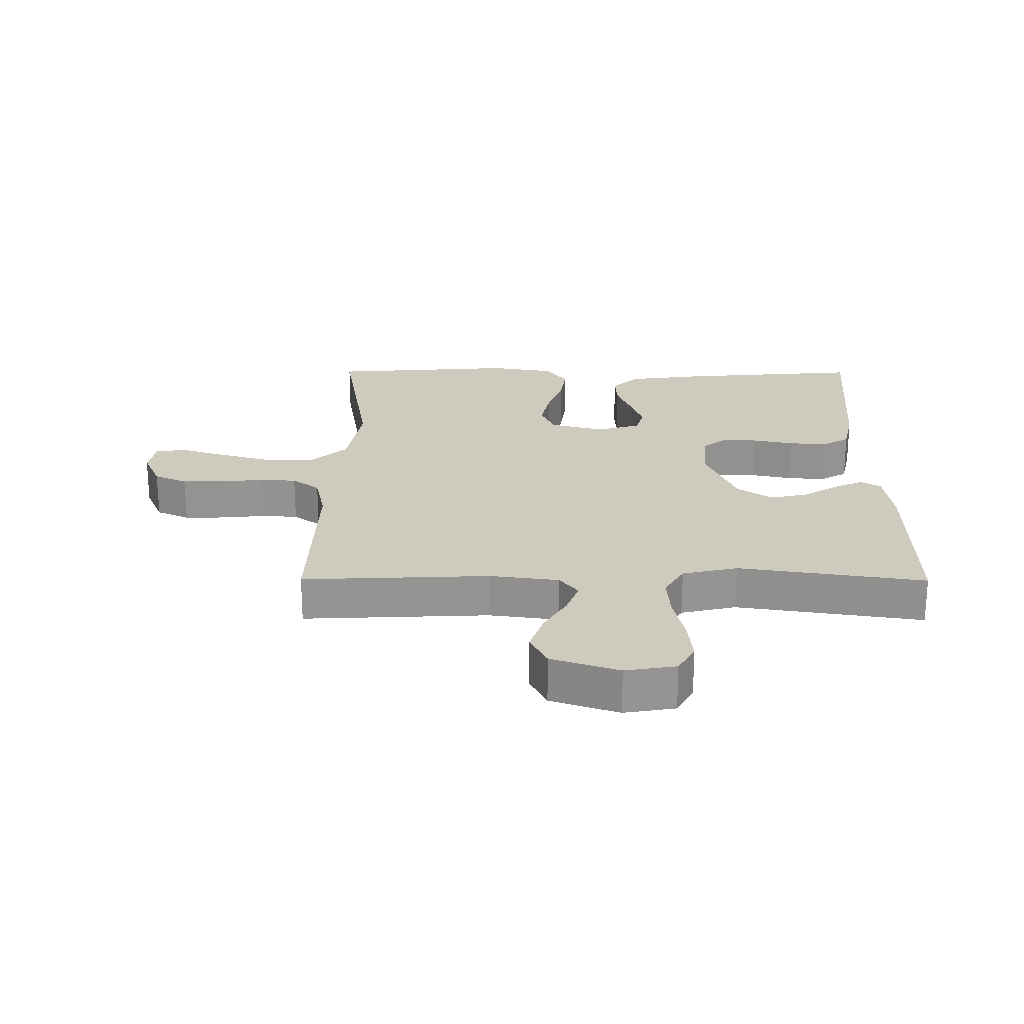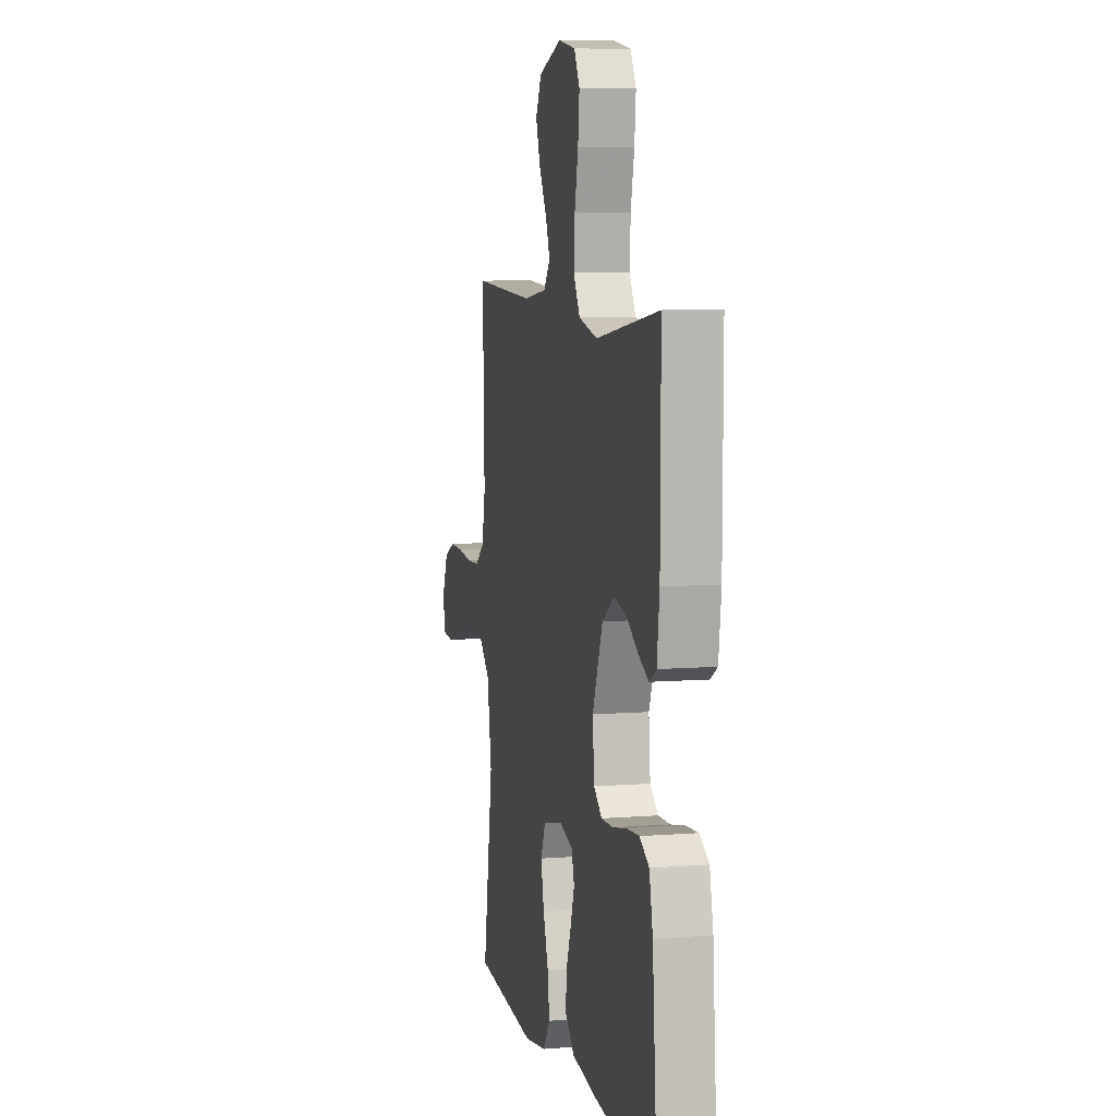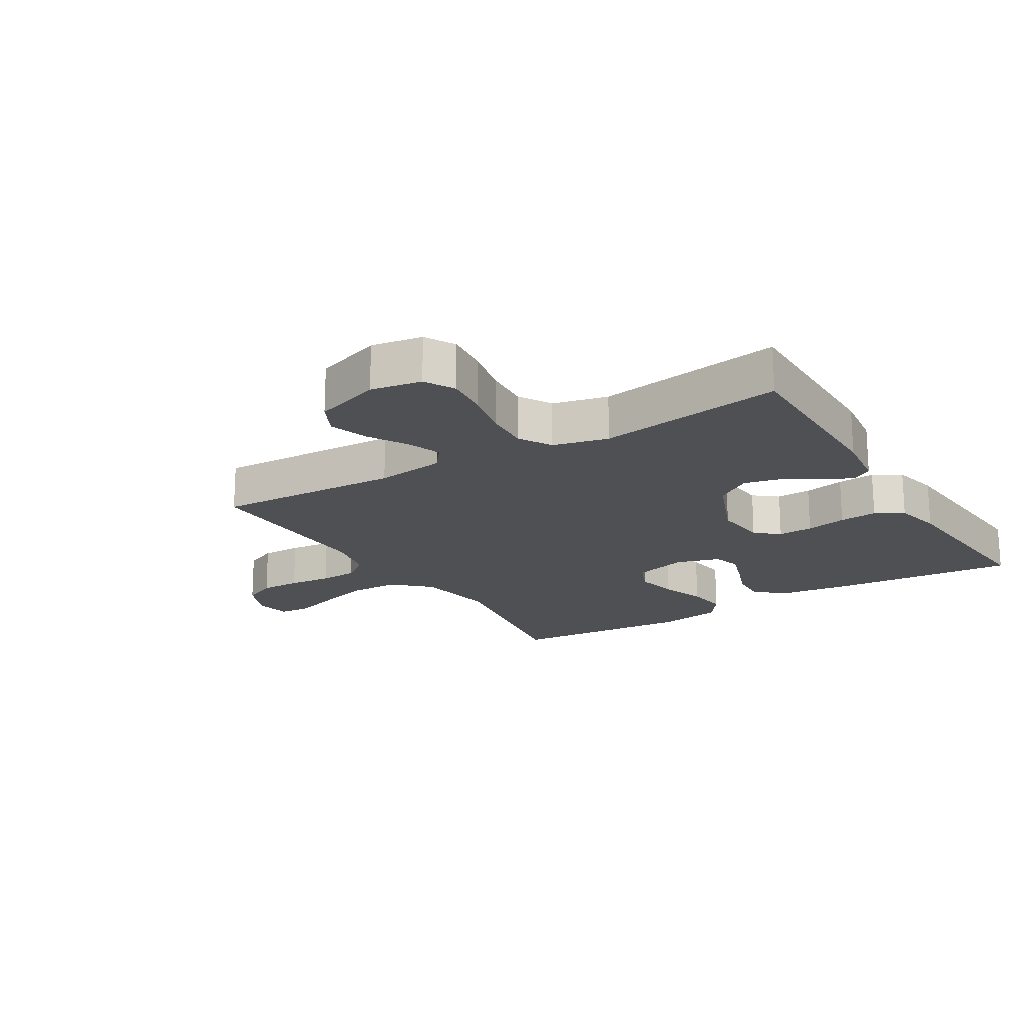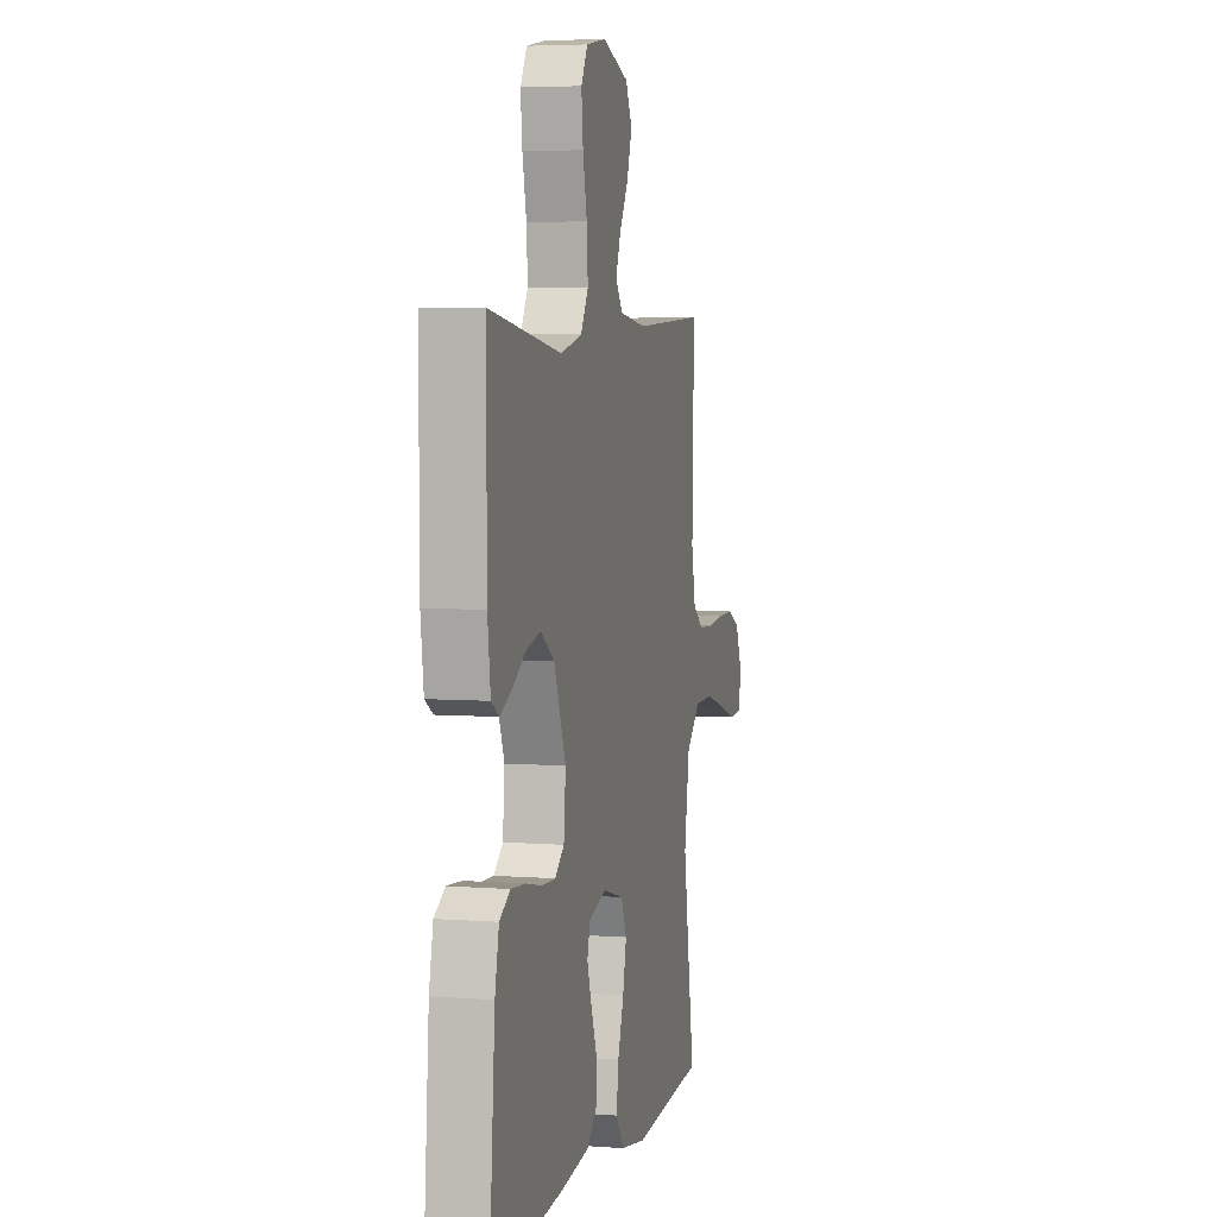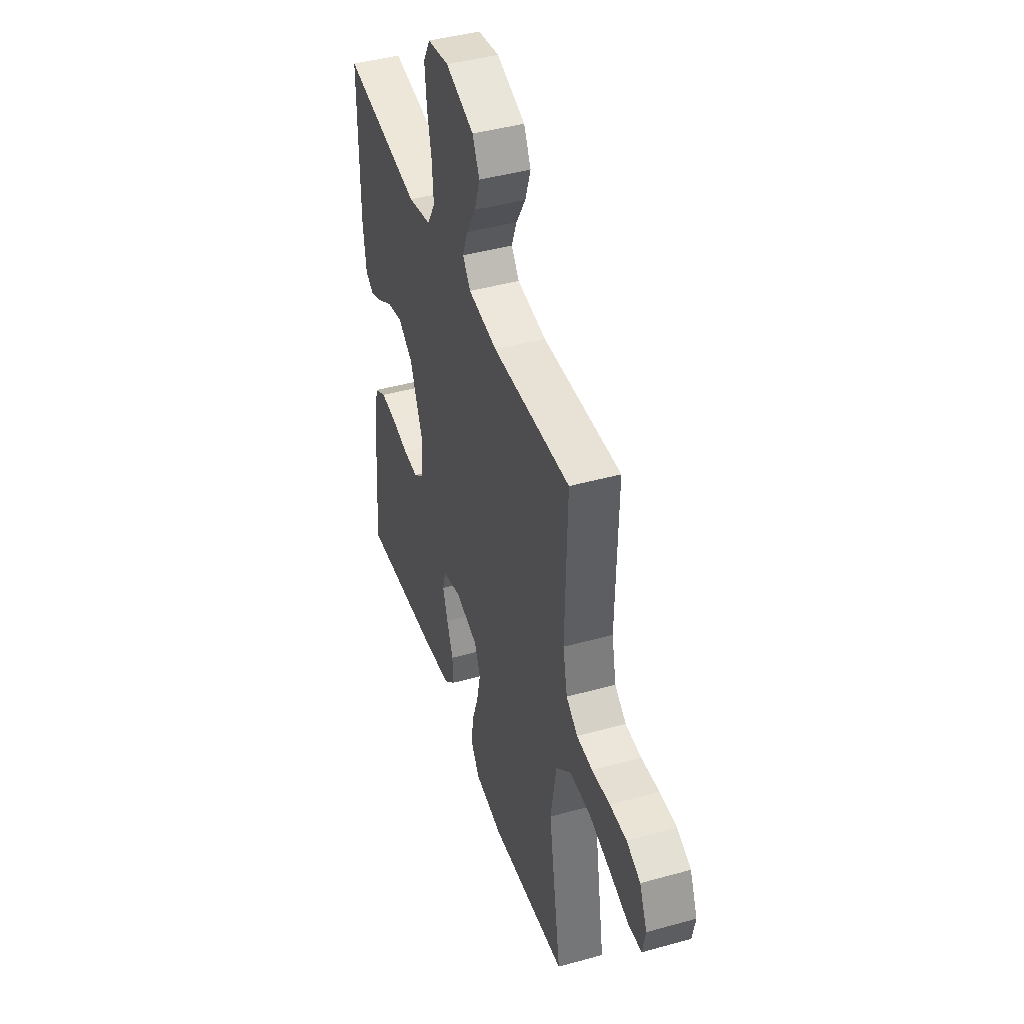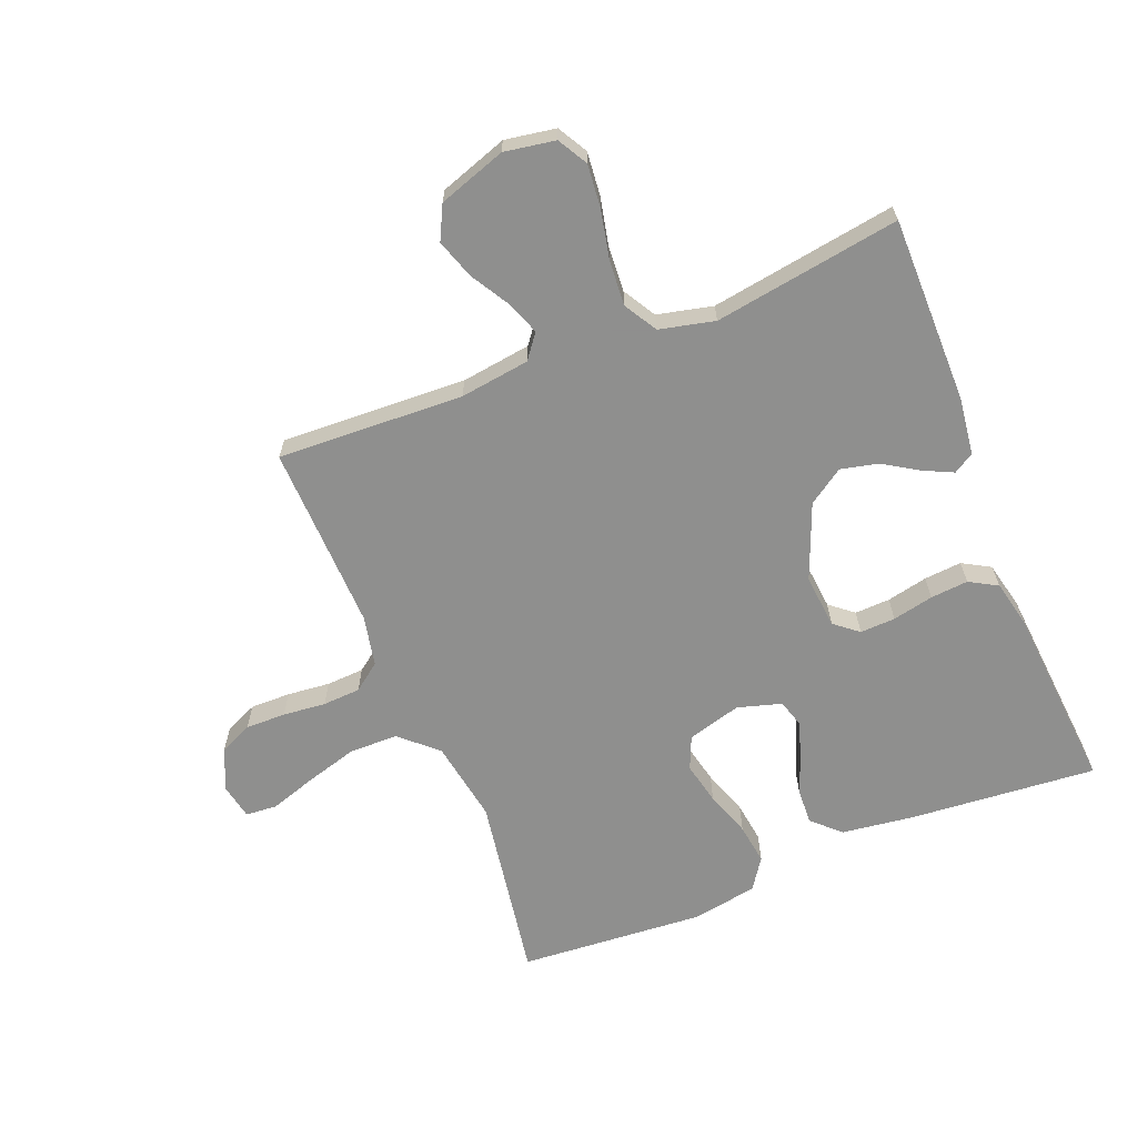
<metadata>
{"format":"obj","ext":"obj","renderer":"f3d","projection":"perspective","resolution":1024,"background":"white","views":[{"elev":23.2,"azim":0.3,"up":"+Y"},{"elev":7.6,"azim":77.4,"up":"+Z"},{"elev":-18.8,"azim":31.4,"up":"+Y"},{"elev":5.0,"azim":103.5,"up":"+Z"},{"elev":43.4,"azim":-108.2,"up":"+Z"},{"elev":-65.1,"azim":22.0,"up":"+Y"}]}
</metadata>
<code>
v 0.5 0.07 0.5
v 0.499 0.07 0.2
v 0.487 0.07 0.107
v 0.454 0.07 0.087
v 0.406 0.07 0.11
v 0.35 0.07 0.145
v 0.29 0.07 0.159
v 0.233 0.07 0.121
v 0.184 0.07 0
v 0.192 0.07 -0.087
v 0.23 0.07 -0.118
v 0.287 0.07 -0.116
v 0.353 0.07 -0.102
v 0.414 0.07 -0.097
v 0.459 0.07 -0.123
v 0.476 0.07 -0.2
v 0.5 0.07 -0.5
v 0.2 0.07 -0.474
v 0.082 0.07 -0.458
v 0.038 0.07 -0.416
v 0.041 0.07 -0.359
v 0.065 0.07 -0.296
v 0.084 0.07 -0.238
v 0.071 0.07 -0.193
v 0 0.07 -0.172
v -0.087 0.07 -0.196
v -0.11 0.07 -0.249
v -0.095 0.07 -0.317
v -0.07 0.07 -0.39
v -0.061 0.07 -0.456
v -0.095 0.07 -0.505
v -0.2 0.07 -0.523
v -0.5 0.07 -0.5
v -0.451 0.07 -0.2
v -0.473 0.07 -0.068
v -0.531 0.07 -0.014
v -0.61 0.07 -0.013
v -0.694 0.07 -0.037
v -0.768 0.07 -0.061
v -0.819 0.07 -0.057
v -0.83 0.07 0
v -0.801 0.07 0.067
v -0.748 0.07 0.091
v -0.683 0.07 0.09
v -0.614 0.07 0.083
v -0.553 0.07 0.086
v -0.509 0.07 0.119
v -0.492 0.07 0.2
v -0.5 0.07 0.5
v -0.2 0.07 0.486
v -0.088 0.07 0.501
v -0.058 0.07 0.54
v -0.078 0.07 0.594
v -0.115 0.07 0.657
v -0.136 0.07 0.72
v -0.109 0.07 0.774
v 0 0.07 0.811
v 0.082 0.07 0.797
v 0.109 0.07 0.749
v 0.102 0.07 0.679
v 0.085 0.07 0.601
v 0.08 0.07 0.528
v 0.111 0.07 0.475
v 0.2 0.07 0.454
v 0.5 0 0.5
v 0.499 0 0.2
v 0.487 0 0.107
v 0.454 0 0.087
v 0.406 0 0.11
v 0.35 0 0.145
v 0.29 0 0.159
v 0.233 0 0.121
v 0.184 0 0
v 0.192 0 -0.087
v 0.23 0 -0.118
v 0.287 0 -0.116
v 0.353 0 -0.102
v 0.414 0 -0.097
v 0.459 0 -0.123
v 0.476 0 -0.2
v 0.5 0 -0.5
v 0.2 0 -0.474
v 0.082 0 -0.458
v 0.038 0 -0.416
v 0.041 0 -0.359
v 0.065 0 -0.296
v 0.084 0 -0.238
v 0.071 0 -0.193
v 0 0 -0.172
v -0.087 0 -0.196
v -0.11 0 -0.249
v -0.095 0 -0.317
v -0.07 0 -0.39
v -0.061 0 -0.456
v -0.095 0 -0.505
v -0.2 0 -0.523
v -0.5 0 -0.5
v -0.451 0 -0.2
v -0.473 0 -0.068
v -0.531 0 -0.014
v -0.61 0 -0.013
v -0.694 0 -0.037
v -0.768 0 -0.061
v -0.819 0 -0.057
v -0.83 0 0
v -0.801 0 0.067
v -0.748 0 0.091
v -0.683 0 0.09
v -0.614 0 0.083
v -0.553 0 0.086
v -0.509 0 0.119
v -0.492 0 0.2
v -0.5 0 0.5
v -0.2 0 0.486
v -0.088 0 0.501
v -0.058 0 0.54
v -0.078 0 0.594
v -0.115 0 0.657
v -0.136 0 0.72
v -0.109 0 0.774
v 0 0 0.811
v 0.082 0 0.797
v 0.109 0 0.749
v 0.102 0 0.679
v 0.085 0 0.601
v 0.08 0 0.528
v 0.111 0 0.475
v 0.2 0 0.454
f 58 59 60 61
f 58 61 62
f 57 58 62
f 56 57 62
f 53 54 55 56
f 52 53 56 62
f 51 52 62 63
f 48 49 50
f 47 48 50 51
f 42 43 44 45
f 42 45 46
f 41 42 46
f 38 39 40 41
f 37 38 41 46
f 36 37 46 47
f 31 32 33 34
f 31 34 35
f 28 29 30 31
f 27 28 31 35
f 26 27 35 36
f 19 20 21 22
f 19 22 23
f 18 19 23
f 17 18 23 24
f 15 16 17 24
f 12 13 14 15
f 11 12 15 24
f 3 4 5 6
f 1 2 3 6
f 64 1 6 7
f 63 64 7 8
f 51 63 8 9
f 47 51 9 10
f 25 26 36 47
f 24 25 47
f 10 11 24 47
f 125 124 123 122
f 126 125 122
f 126 122 121
f 126 121 120
f 120 119 118 117
f 126 120 117 116
f 127 126 116 115
f 114 113 112
f 115 114 112 111
f 109 108 107 106
f 110 109 106
f 110 106 105
f 105 104 103 102
f 110 105 102 101
f 111 110 101 100
f 98 97 96 95
f 99 98 95
f 95 94 93 92
f 99 95 92 91
f 100 99 91 90
f 86 85 84 83
f 87 86 83
f 87 83 82
f 88 87 82 81
f 88 81 80 79
f 79 78 77 76
f 88 79 76 75
f 70 69 68 67
f 70 67 66 65
f 71 70 65 128
f 72 71 128 127
f 73 72 127 115
f 74 73 115 111
f 111 100 90 89
f 111 89 88
f 111 88 75 74
f 1 65 66 2
f 2 66 67 3
f 3 67 68 4
f 4 68 69 5
f 5 69 70 6
f 6 70 71 7
f 7 71 72 8
f 8 72 73 9
f 9 73 74 10
f 10 74 75 11
f 11 75 76 12
f 12 76 77 13
f 13 77 78 14
f 14 78 79 15
f 15 79 80 16
f 16 80 81 17
f 17 81 82 18
f 18 82 83 19
f 19 83 84 20
f 20 84 85 21
f 21 85 86 22
f 22 86 87 23
f 23 87 88 24
f 24 88 89 25
f 25 89 90 26
f 26 90 91 27
f 27 91 92 28
f 28 92 93 29
f 29 93 94 30
f 30 94 95 31
f 31 95 96 32
f 32 96 97 33
f 33 97 98 34
f 34 98 99 35
f 35 99 100 36
f 36 100 101 37
f 37 101 102 38
f 38 102 103 39
f 39 103 104 40
f 40 104 105 41
f 41 105 106 42
f 42 106 107 43
f 43 107 108 44
f 44 108 109 45
f 45 109 110 46
f 46 110 111 47
f 47 111 112 48
f 48 112 113 49
f 49 113 114 50
f 50 114 115 51
f 51 115 116 52
f 52 116 117 53
f 53 117 118 54
f 54 118 119 55
f 55 119 120 56
f 56 120 121 57
f 57 121 122 58
f 58 122 123 59
f 59 123 124 60
f 60 124 125 61
f 61 125 126 62
f 62 126 127 63
f 63 127 128 64
f 64 128 65 1

</code>
